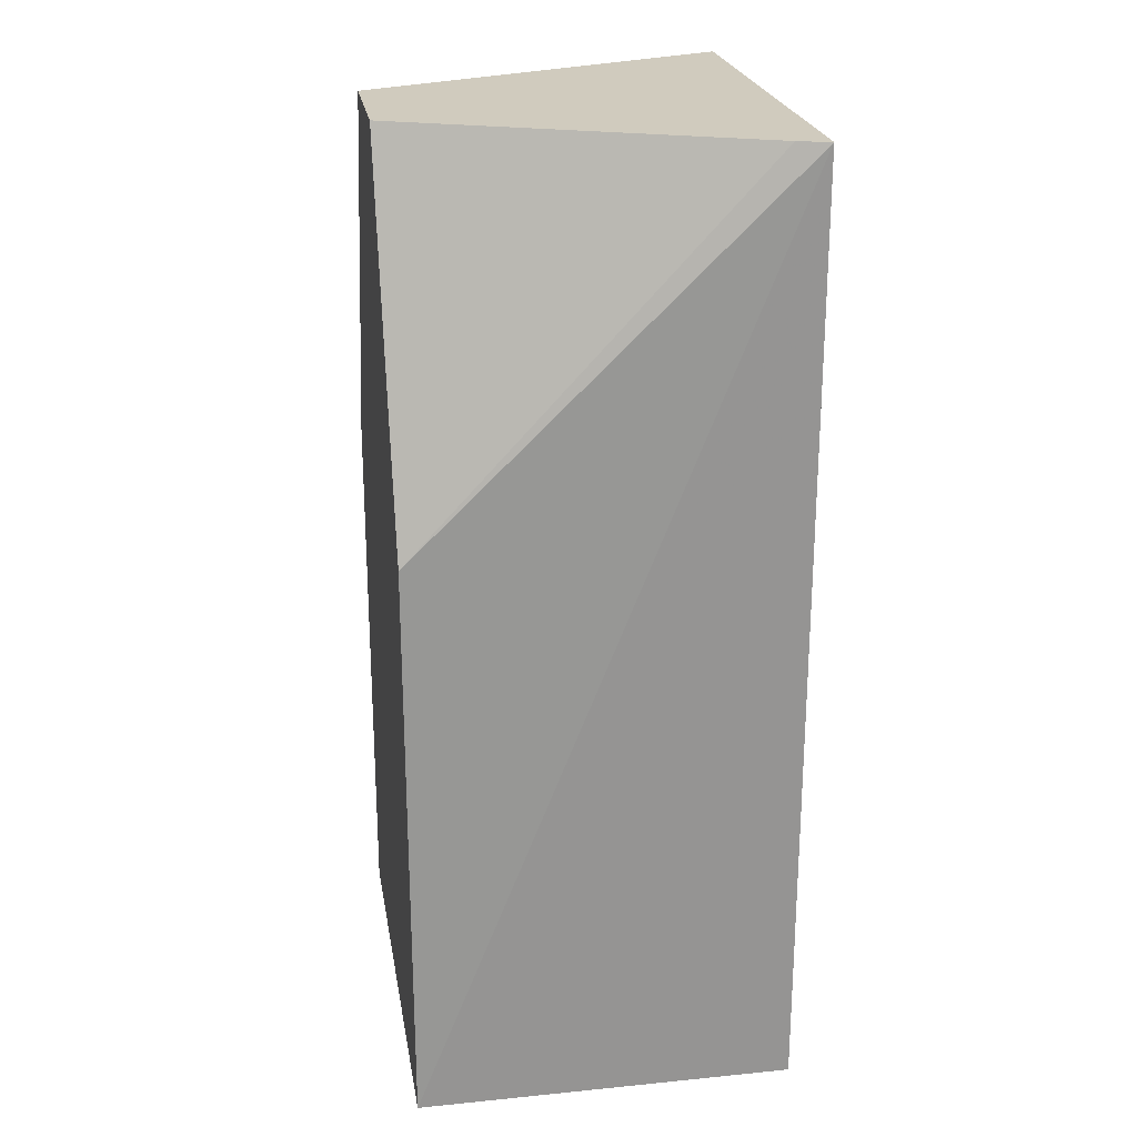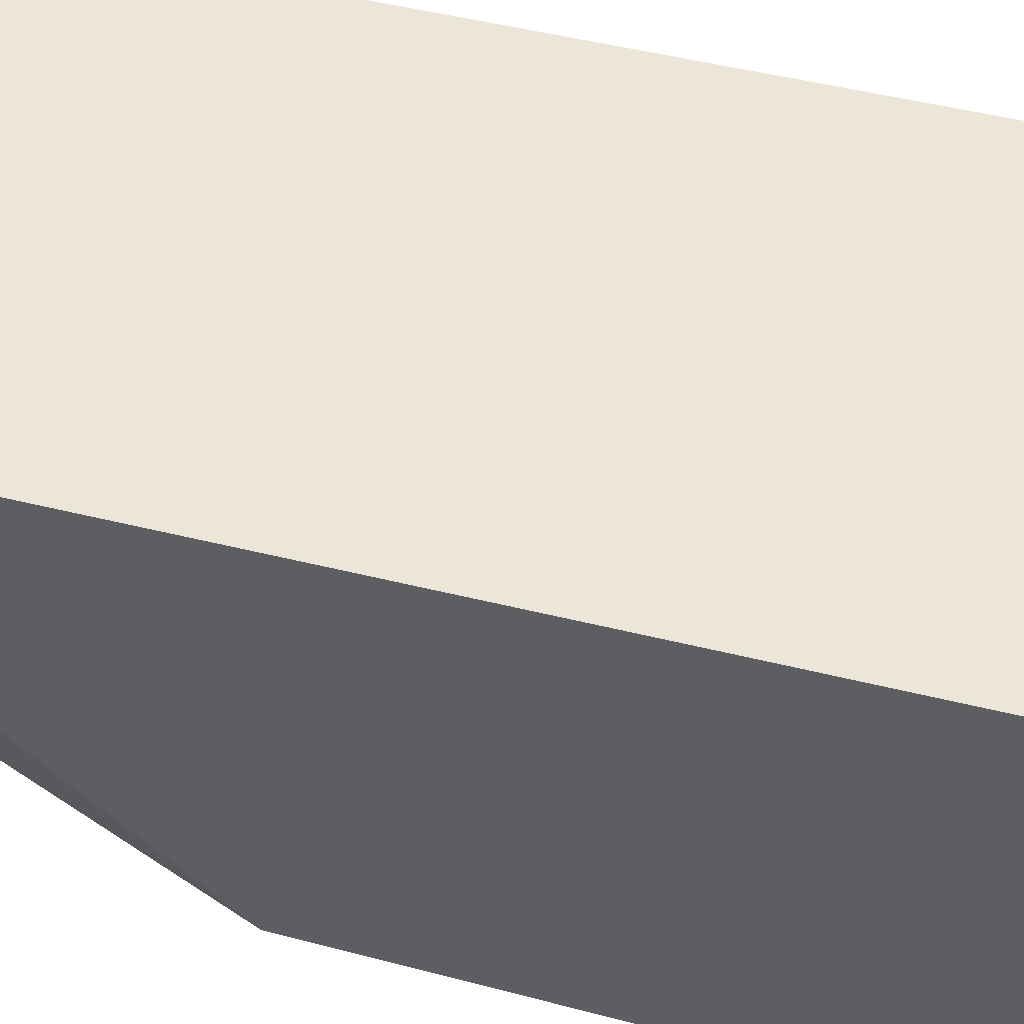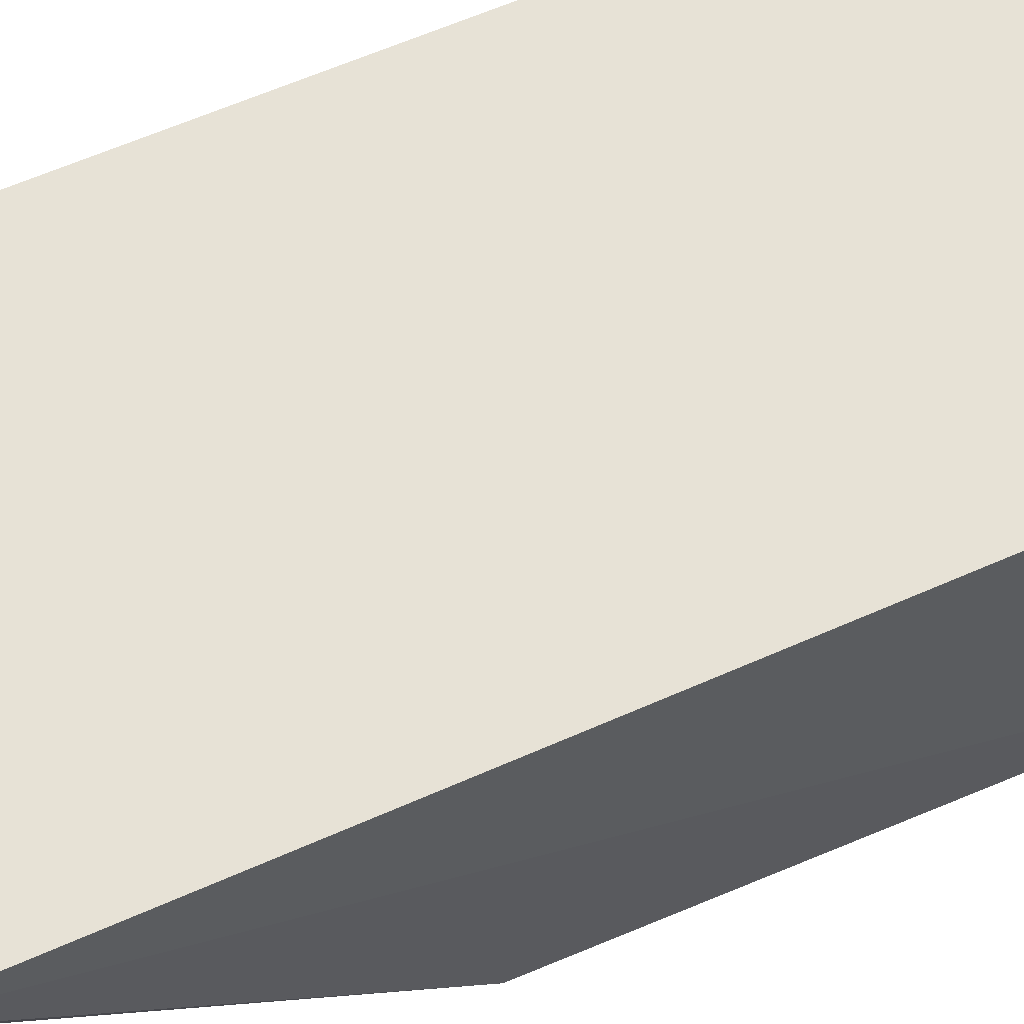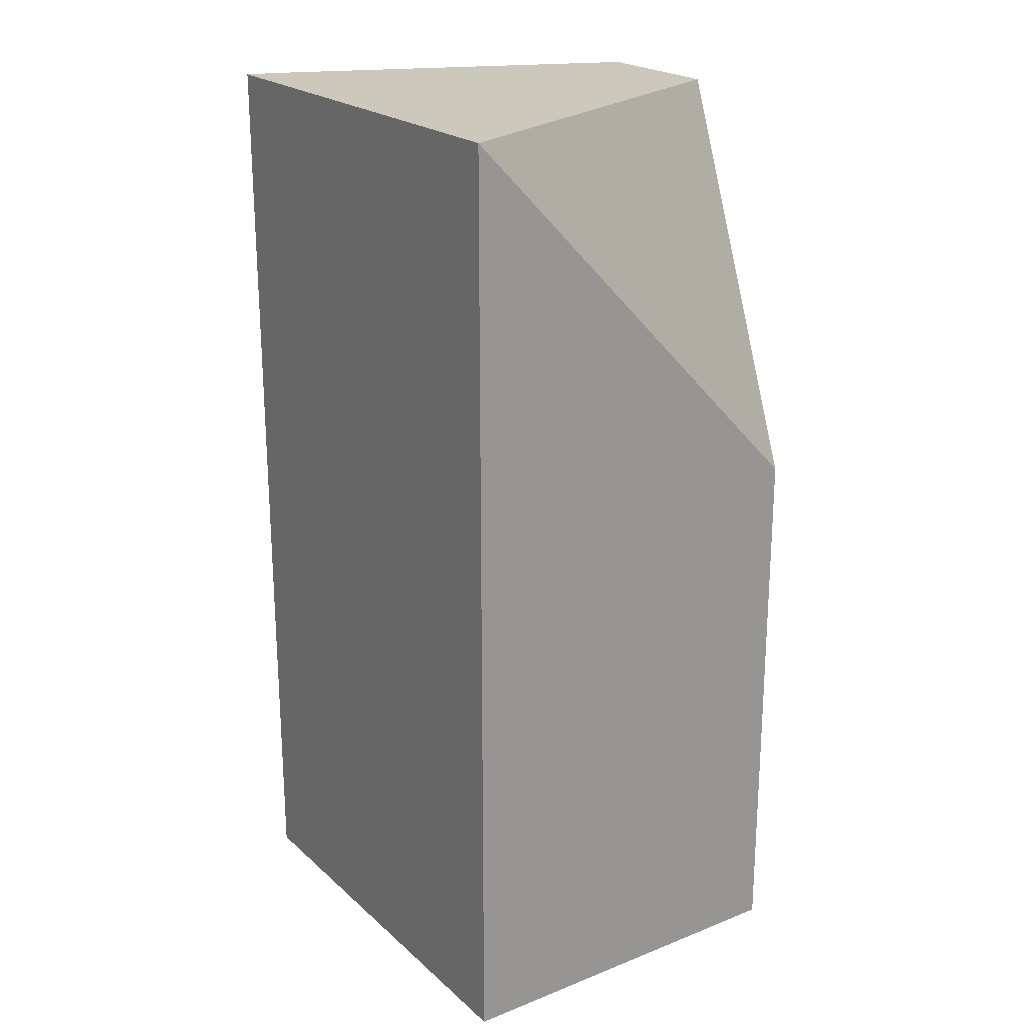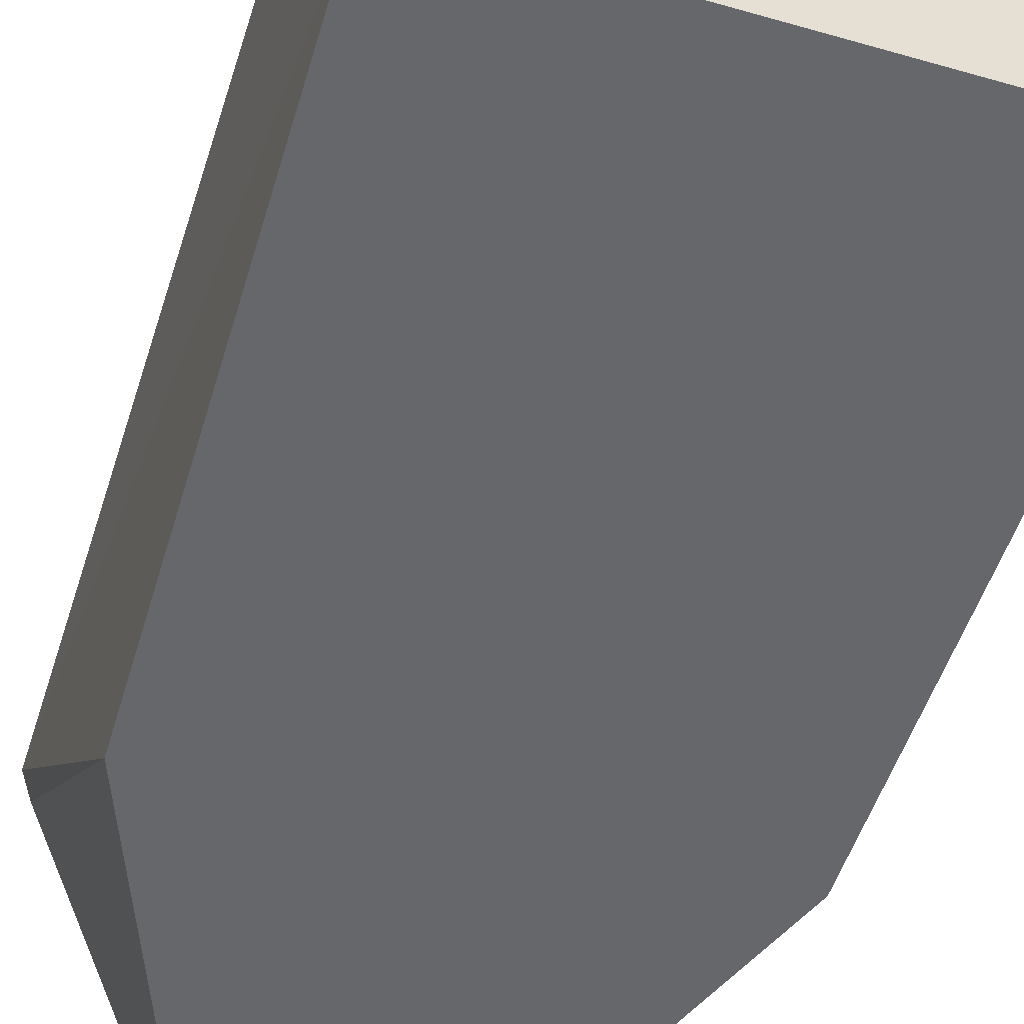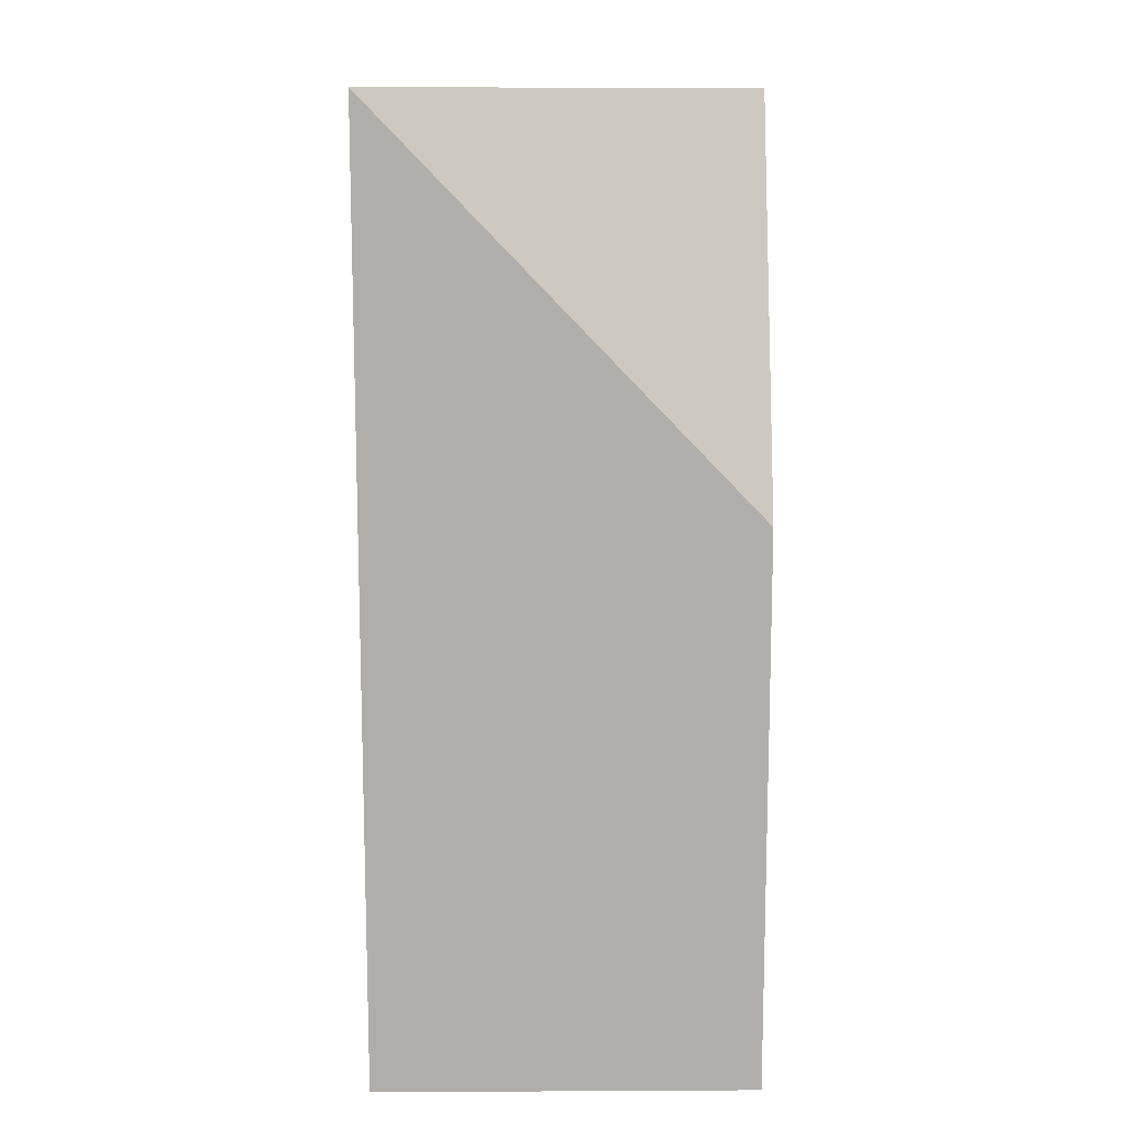
<metadata>
{"format":"obj","ext":"obj","renderer":"f3d","projection":"perspective","resolution":1024,"background":"white","views":[{"elev":23.3,"azim":-99.5,"up":"+Y"},{"elev":48.6,"azim":-74.4,"up":"+Z"},{"elev":62.9,"azim":-114.0,"up":"+Z"},{"elev":22.1,"azim":55.8,"up":"+Y"},{"elev":-52.1,"azim":-17.3,"up":"+Z"},{"elev":12.3,"azim":89.3,"up":"+Y"}]}
</metadata>
<code>
v 0 0.1293 0.3422
v 0 0.08407 0.3422
v 0 0.08407 0.3241
v -0.01408 0.1293 0.3241
v -0.02154 0.1293 0.3422
v -0.0001028 0.1106 0.3241
v -0.02154 0.08407 0.3241
v -0.007427 0.1293 0.3241
v -0.02154 0.08407 0.3422
v -0.02106 0.1116 0.3241
v -0.02106 0.1293 0.3407
f 1 2 3
f 5 2 1
f 6 1 3
f 7 3 2
f 8 1 6
f 8 5 1
f 8 4 5
f 9 7 2
f 9 2 5
f 9 5 7
f 10 7 5
f 10 3 7
f 10 4 8
f 10 8 6
f 10 6 3
f 11 10 5
f 11 5 4
f 11 4 10

</code>
